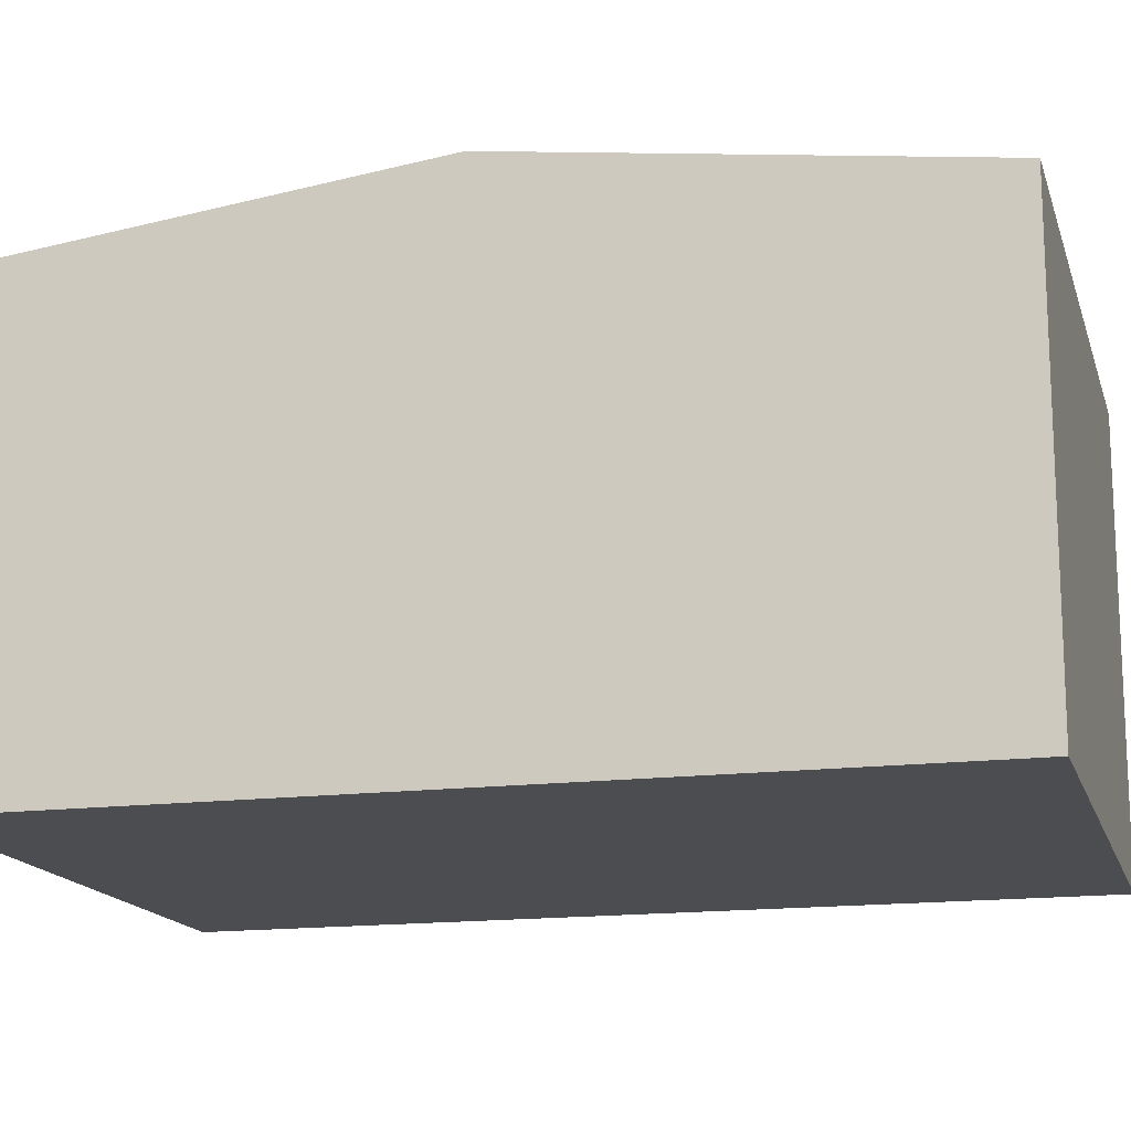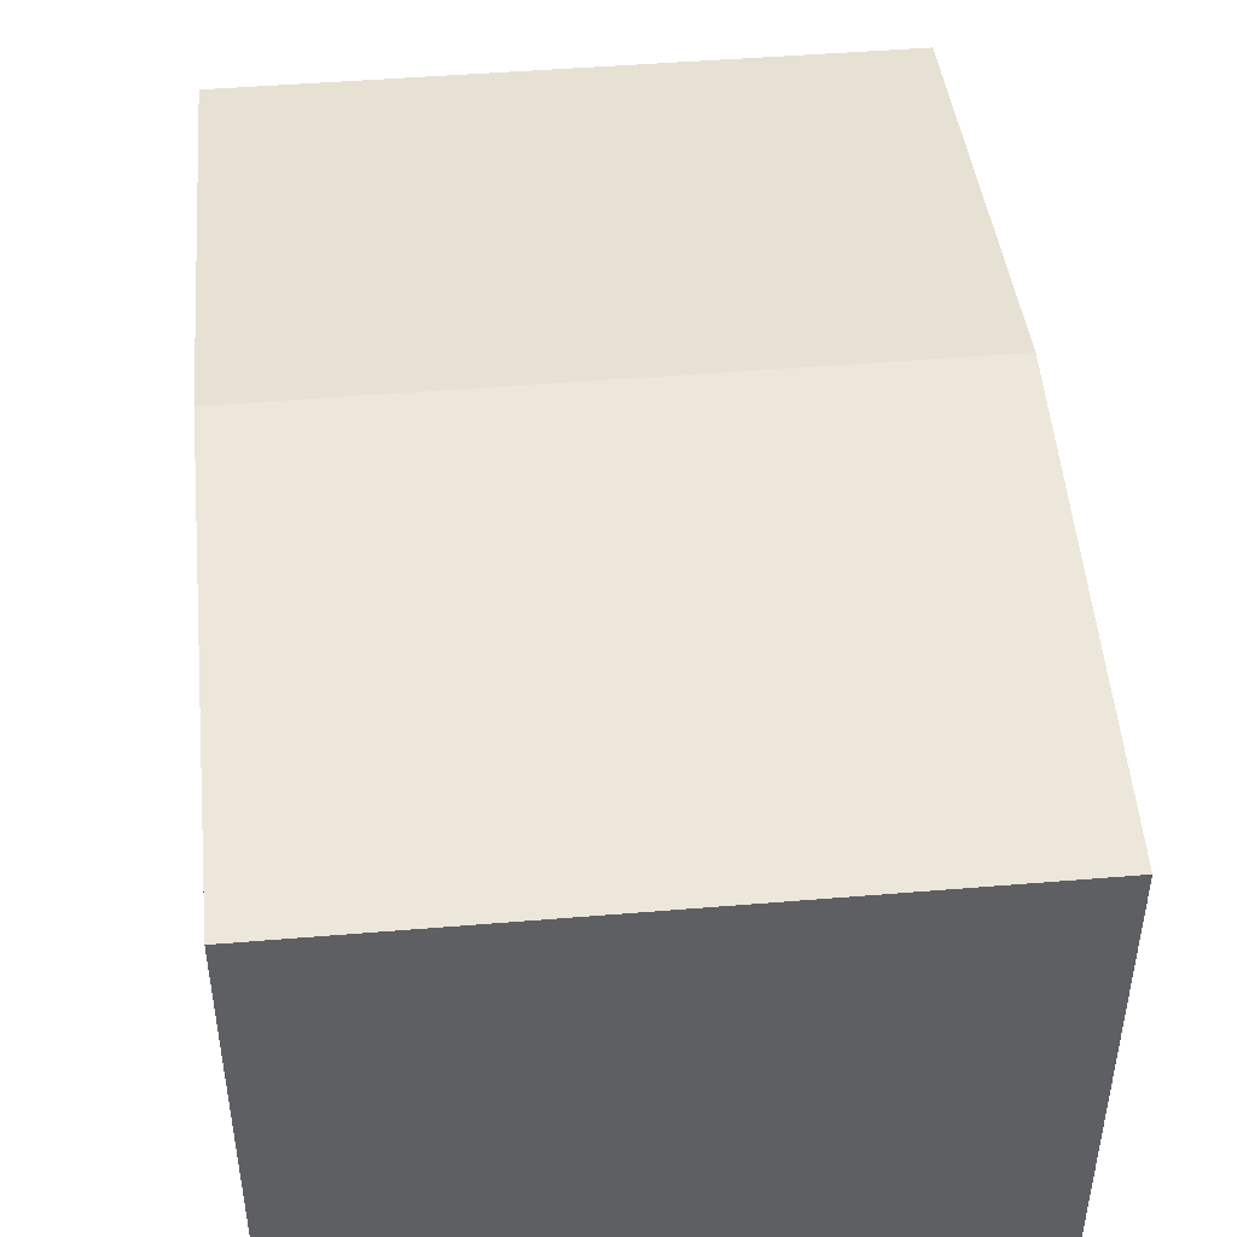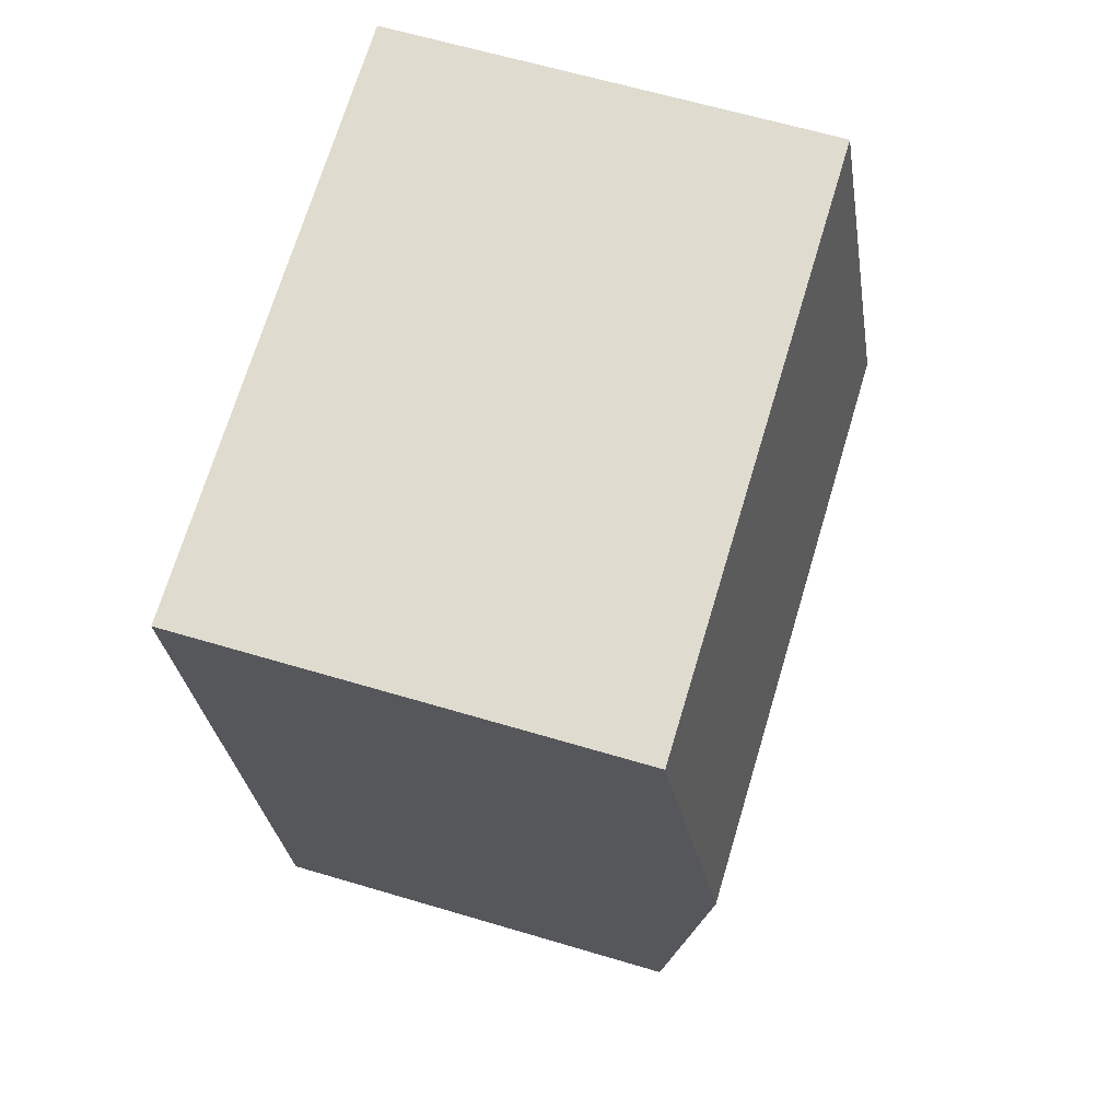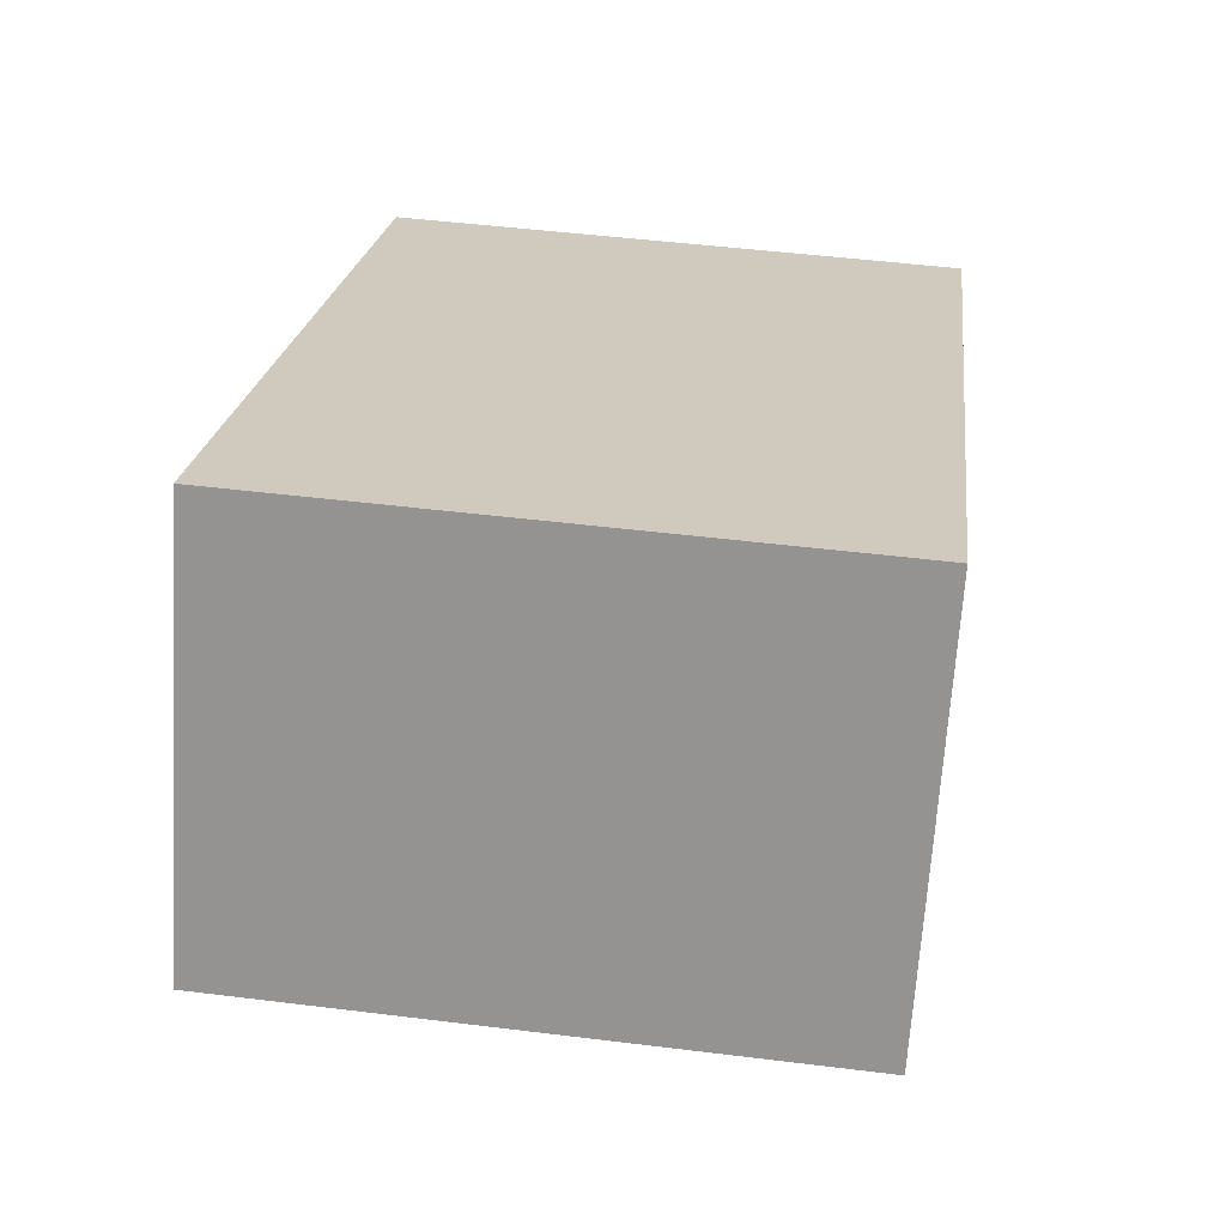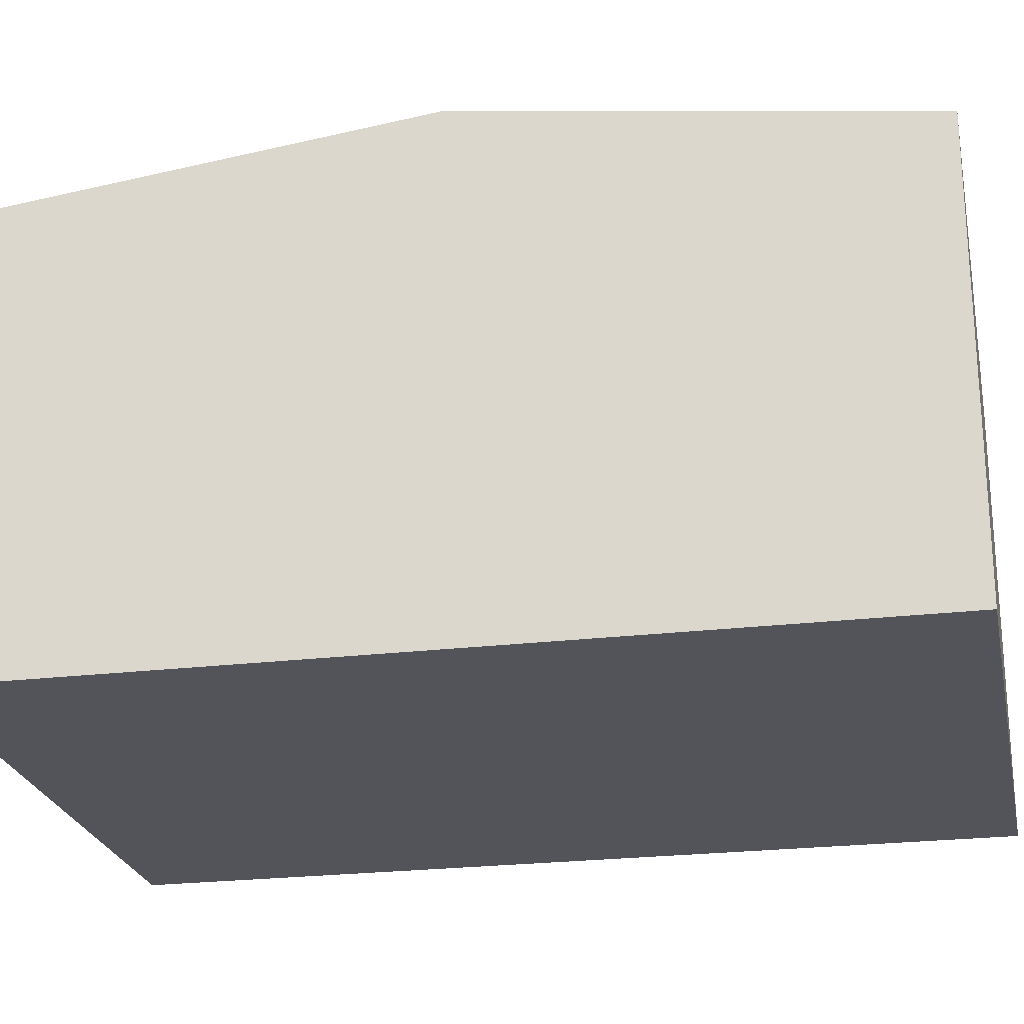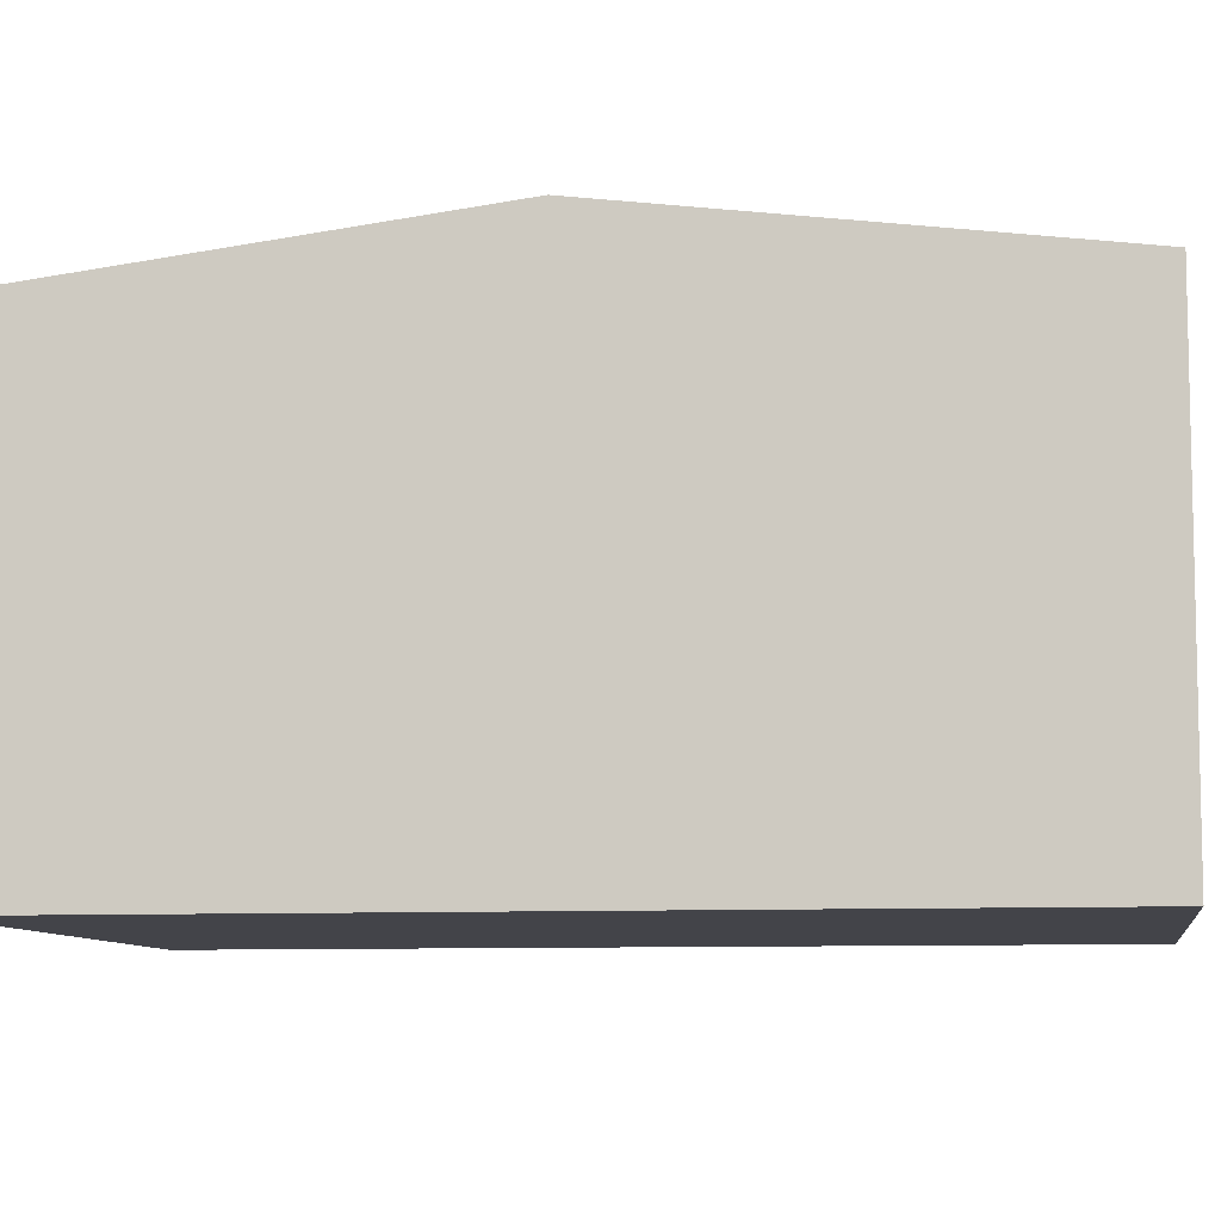
<metadata>
{"format":"obj","ext":"obj","renderer":"f3d","projection":"perspective","resolution":1024,"background":"white","views":[{"elev":-15.7,"azim":111.6,"up":"+Y"},{"elev":46.8,"azim":-178.6,"up":"+Y"},{"elev":63.1,"azim":106.8,"up":"+Z"},{"elev":-67.6,"azim":-3.6,"up":"+Z"},{"elev":-23.8,"azim":108.2,"up":"+Y"},{"elev":-8.4,"azim":105.1,"up":"+Y"}]}
</metadata>
<code>
v  3.721 2.354 4.225
v  0.273 2.644 2.301
v  0.546 2.354 4.602
v  3.448 2.644 1.924
v  0 2.354 1.441e-16
v  3.175 2.354 -0.377
v  3.175 2.308e-17 -0.377
v  0 0 0
v  0.273 -1.409e-16 2.301
v  0.546 -2.818e-16 4.602
v  3.721 -2.587e-16 4.225
v  3.448 -1.178e-16 1.924
g defaultobject
f 1 2 3
f 2 1 4
f 5 4 6
f 4 5 2
f 7 5 6
f 5 7 8
f 8 2 5
f 2 8 3
f 3 8 9
f 3 9 10
f 10 1 3
f 1 10 11
f 4 7 6
f 7 4 1
f 7 1 12
f 12 1 11
f 9 11 10
f 11 9 8
f 11 8 12
f 12 8 7

</code>
